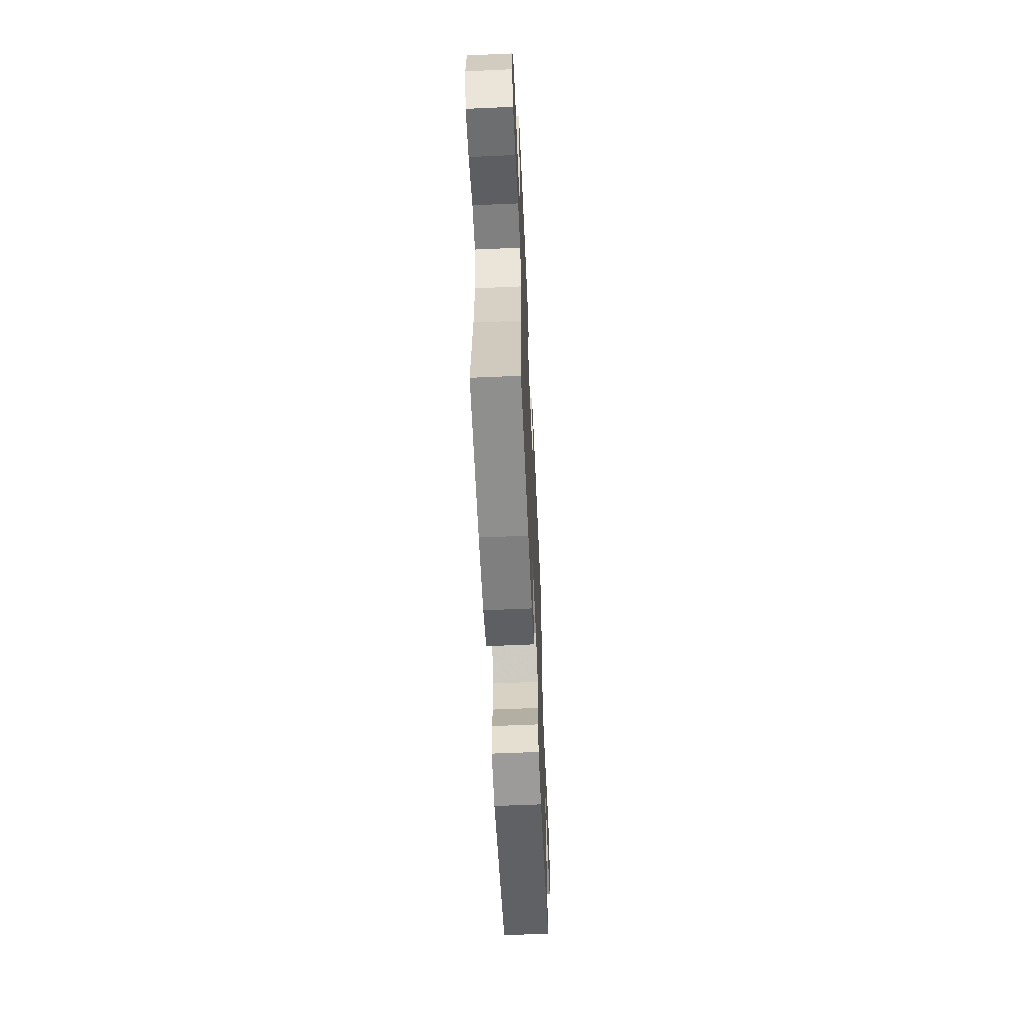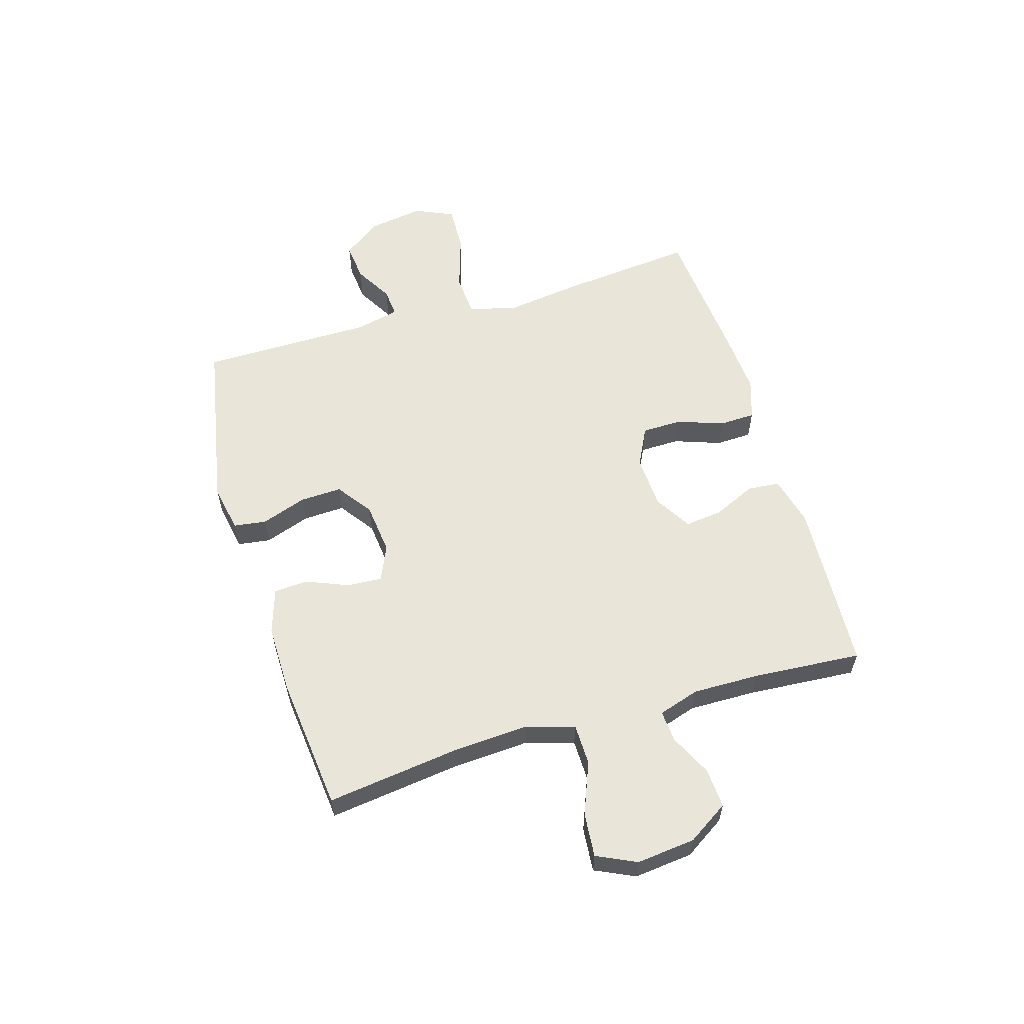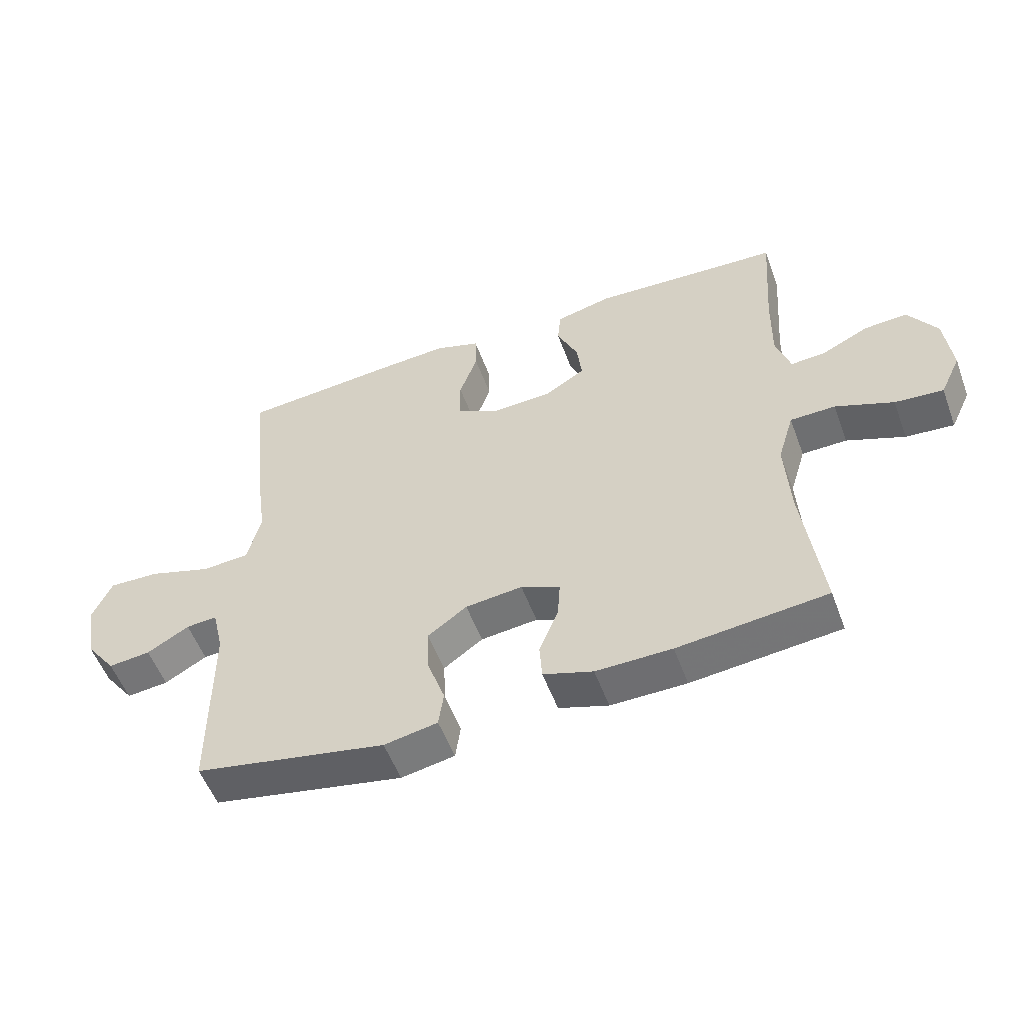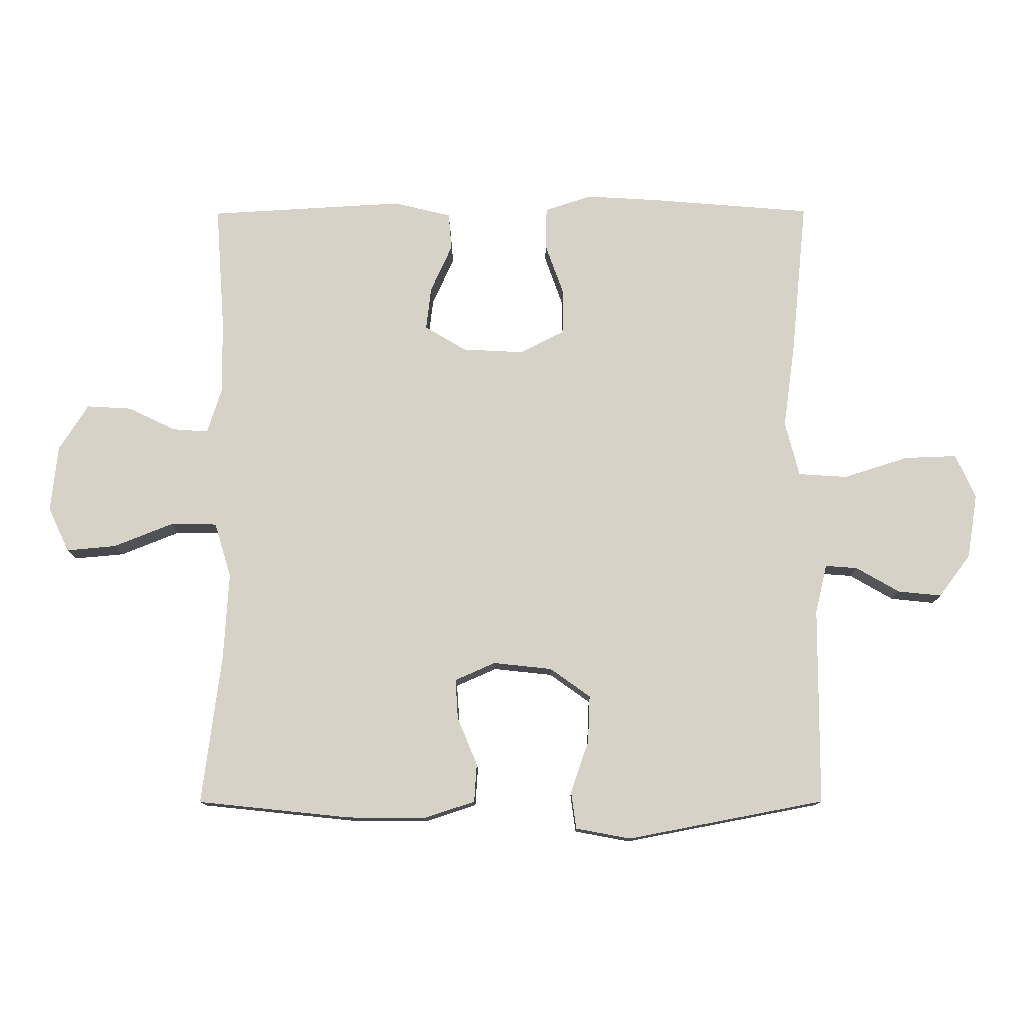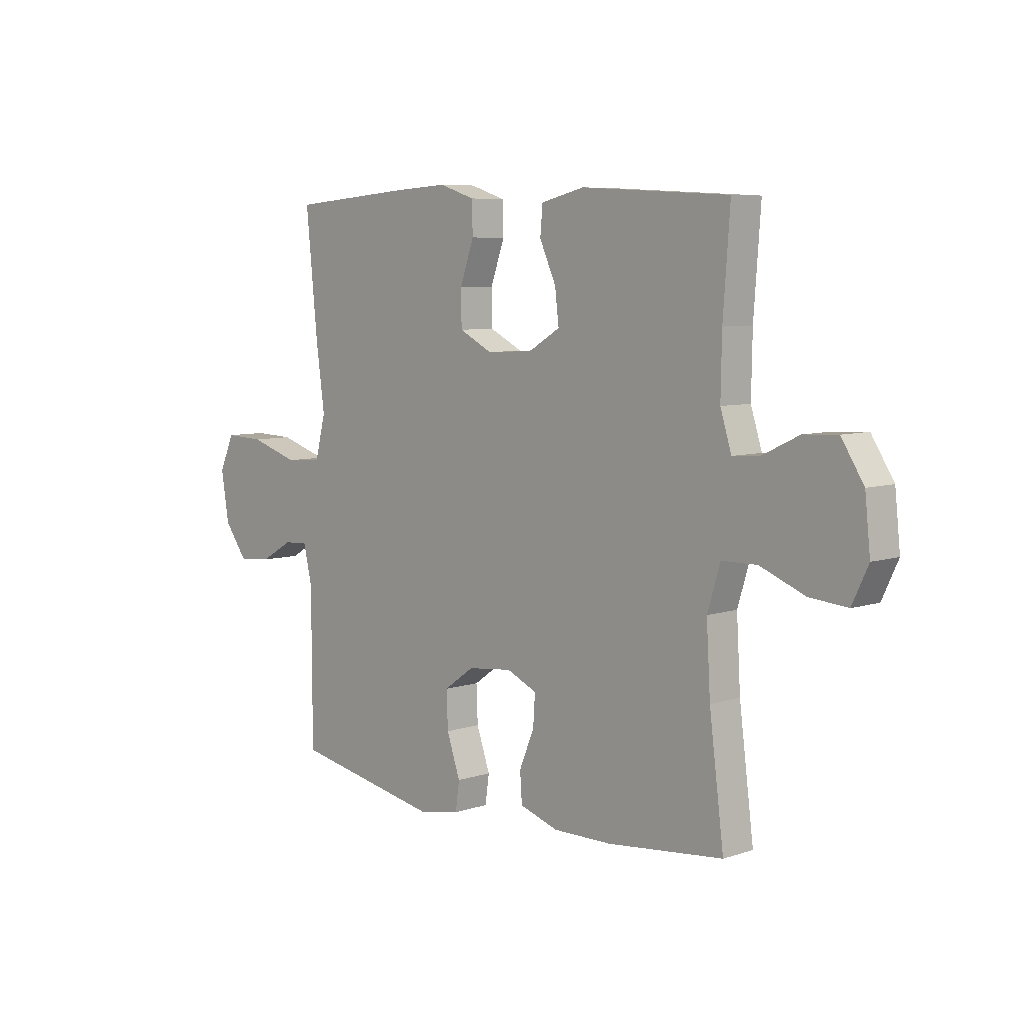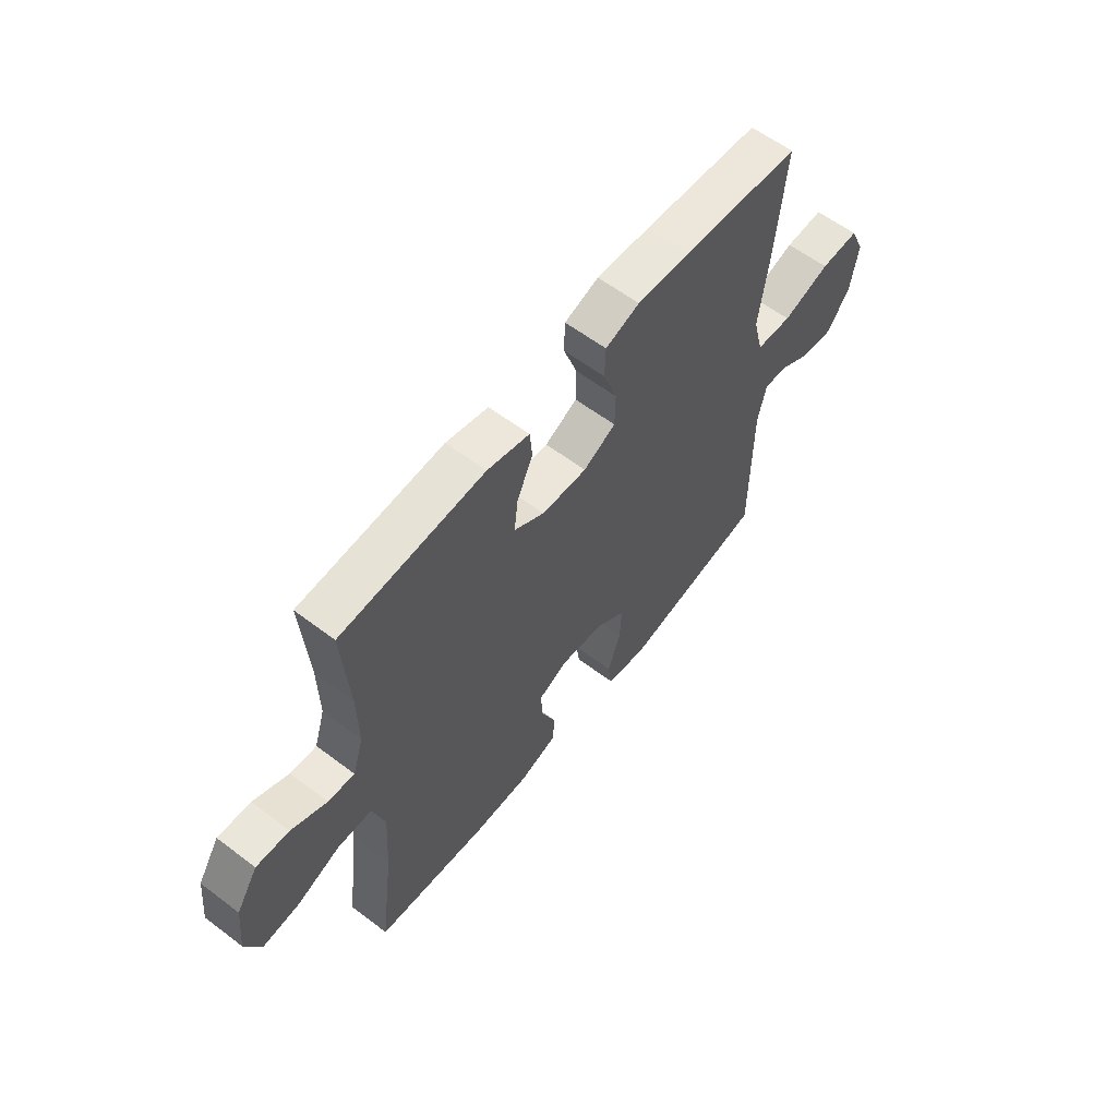
<metadata>
{"format":"obj","ext":"obj","renderer":"f3d","projection":"perspective","resolution":1024,"background":"white","views":[{"elev":-59.3,"azim":-87.4,"up":"+Z"},{"elev":58.4,"azim":-106.7,"up":"+Y"},{"elev":-54.2,"azim":-159.8,"up":"+Z"},{"elev":-12.2,"azim":0.7,"up":"+Z"},{"elev":6.9,"azim":-133.6,"up":"+Z"},{"elev":59.8,"azim":-52.2,"up":"+Z"}]}
</metadata>
<code>
v 0.5 0.07 0.5
v 0.476 0.07 0.258
v 0.458 0.07 0.126
v 0.48 0.07 0.04
v 0.556 0.07 0.035
v 0.657 0.07 0.067
v 0.739 0.07 0.07
v 0.77 0.07 0.001
v 0.754 0.07 -0.099
v 0.705 0.07 -0.165
v 0.637 0.07 -0.158
v 0.569 0.07 -0.119
v 0.519 0.07 -0.115
v 0.501 0.07 -0.192
v 0.5 0.07 -0.5
v 0.192 0.07 -0.559
v 0.106 0.07 -0.543
v 0.098 0.07 -0.485
v 0.126 0.07 -0.404
v 0.129 0.07 -0.33
v 0.066 0.07 -0.285
v -0.026 0.07 -0.275
v -0.089 0.07 -0.303
v -0.085 0.07 -0.365
v -0.054 0.07 -0.44
v -0.058 0.07 -0.5
v -0.138 0.07 -0.526
v -0.26 0.07 -0.525
v -0.5 0.07 -0.5
v -0.47 0.07 -0.265
v -0.462 0.07 -0.129
v -0.488 0.07 -0.043
v -0.561 0.07 -0.042
v -0.654 0.07 -0.079
v -0.732 0.07 -0.086
v -0.765 0.07 -0.016
v -0.754 0.07 0.088
v -0.708 0.07 0.16
v -0.638 0.07 0.156
v -0.563 0.07 0.12
v -0.507 0.07 0.116
v -0.484 0.07 0.189
v -0.486 0.07 0.307
v -0.5 0.07 0.5
v -0.195 0.07 0.517
v -0.105 0.07 0.495
v -0.1 0.07 0.438
v -0.134 0.07 0.363
v -0.142 0.07 0.296
v -0.077 0.07 0.257
v 0.019 0.07 0.252
v 0.088 0.07 0.287
v 0.089 0.07 0.358
v 0.06 0.07 0.44
v 0.062 0.07 0.504
v 0.135 0.07 0.528
v 0.248 0.07 0.521
v 0.5 0 0.5
v 0.476 0 0.258
v 0.458 0 0.126
v 0.48 0 0.04
v 0.556 0 0.035
v 0.657 0 0.067
v 0.739 0 0.07
v 0.77 0 0.001
v 0.754 0 -0.099
v 0.705 0 -0.165
v 0.637 0 -0.158
v 0.569 0 -0.119
v 0.519 0 -0.115
v 0.501 0 -0.192
v 0.5 0 -0.5
v 0.192 0 -0.559
v 0.106 0 -0.543
v 0.098 0 -0.485
v 0.126 0 -0.404
v 0.129 0 -0.33
v 0.066 0 -0.285
v -0.026 0 -0.275
v -0.089 0 -0.303
v -0.085 0 -0.365
v -0.054 0 -0.44
v -0.058 0 -0.5
v -0.138 0 -0.526
v -0.26 0 -0.525
v -0.5 0 -0.5
v -0.47 0 -0.265
v -0.462 0 -0.129
v -0.488 0 -0.043
v -0.561 0 -0.042
v -0.654 0 -0.079
v -0.732 0 -0.086
v -0.765 0 -0.016
v -0.754 0 0.088
v -0.708 0 0.16
v -0.638 0 0.156
v -0.563 0 0.12
v -0.507 0 0.116
v -0.484 0 0.189
v -0.486 0 0.307
v -0.5 0 0.5
v -0.195 0 0.517
v -0.105 0 0.495
v -0.1 0 0.438
v -0.134 0 0.363
v -0.142 0 0.296
v -0.077 0 0.257
v 0.019 0 0.252
v 0.088 0 0.287
v 0.089 0 0.358
v 0.06 0 0.44
v 0.062 0 0.504
v 0.135 0 0.528
v 0.248 0 0.521
f 53 54 55 56
f 52 53 56 57
f 45 46 47 48
f 43 44 45 48
f 42 43 48 49
f 41 42 49 50
f 37 38 39 40
f 37 40 41
f 36 37 41
f 33 34 35 36
f 32 33 36 41
f 31 32 41 50
f 27 28 29 30
f 24 25 26 27
f 23 24 27 30
f 22 23 30 31
f 16 17 18 19
f 14 15 16 19
f 13 14 19 20
f 9 10 11 12
f 9 12 13
f 8 9 13
f 5 6 7 8
f 4 5 8 13
f 3 4 13 20
f 52 57 1 2
f 51 52 2 3
f 21 22 31 50
f 21 50 51
f 3 20 21 51
f 113 112 111 110
f 114 113 110 109
f 105 104 103 102
f 105 102 101 100
f 106 105 100 99
f 107 106 99 98
f 97 96 95 94
f 98 97 94
f 98 94 93
f 93 92 91 90
f 98 93 90 89
f 107 98 89 88
f 87 86 85 84
f 84 83 82 81
f 87 84 81 80
f 88 87 80 79
f 76 75 74 73
f 76 73 72 71
f 77 76 71 70
f 69 68 67 66
f 70 69 66
f 70 66 65
f 65 64 63 62
f 70 65 62 61
f 77 70 61 60
f 59 58 114 109
f 60 59 109 108
f 107 88 79 78
f 108 107 78
f 108 78 77 60
f 1 58 59 2
f 2 59 60 3
f 3 60 61 4
f 4 61 62 5
f 5 62 63 6
f 6 63 64 7
f 7 64 65 8
f 8 65 66 9
f 9 66 67 10
f 10 67 68 11
f 11 68 69 12
f 12 69 70 13
f 13 70 71 14
f 14 71 72 15
f 15 72 73 16
f 16 73 74 17
f 17 74 75 18
f 18 75 76 19
f 19 76 77 20
f 20 77 78 21
f 21 78 79 22
f 22 79 80 23
f 23 80 81 24
f 24 81 82 25
f 25 82 83 26
f 26 83 84 27
f 27 84 85 28
f 28 85 86 29
f 29 86 87 30
f 30 87 88 31
f 31 88 89 32
f 32 89 90 33
f 33 90 91 34
f 34 91 92 35
f 35 92 93 36
f 36 93 94 37
f 37 94 95 38
f 38 95 96 39
f 39 96 97 40
f 40 97 98 41
f 41 98 99 42
f 42 99 100 43
f 43 100 101 44
f 44 101 102 45
f 45 102 103 46
f 46 103 104 47
f 47 104 105 48
f 48 105 106 49
f 49 106 107 50
f 50 107 108 51
f 51 108 109 52
f 52 109 110 53
f 53 110 111 54
f 54 111 112 55
f 55 112 113 56
f 56 113 114 57
f 57 114 58 1

</code>
